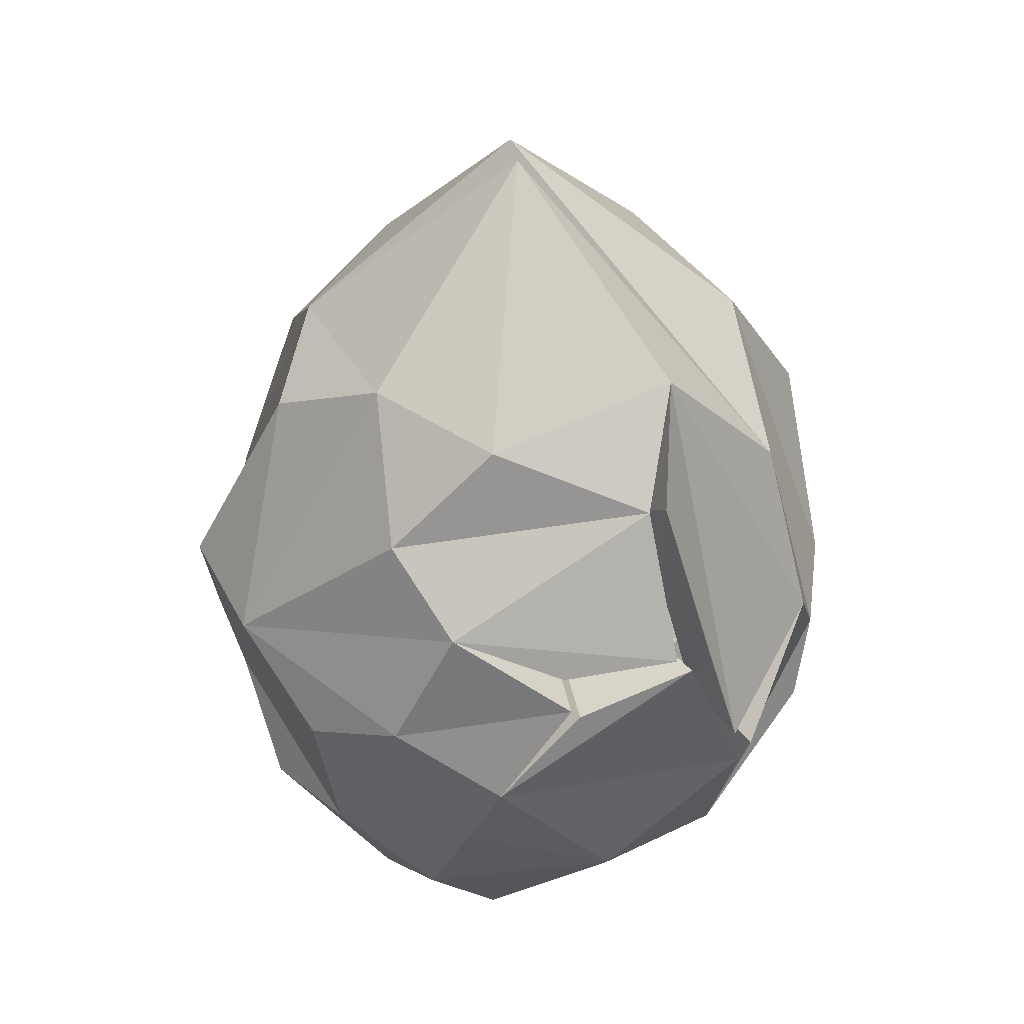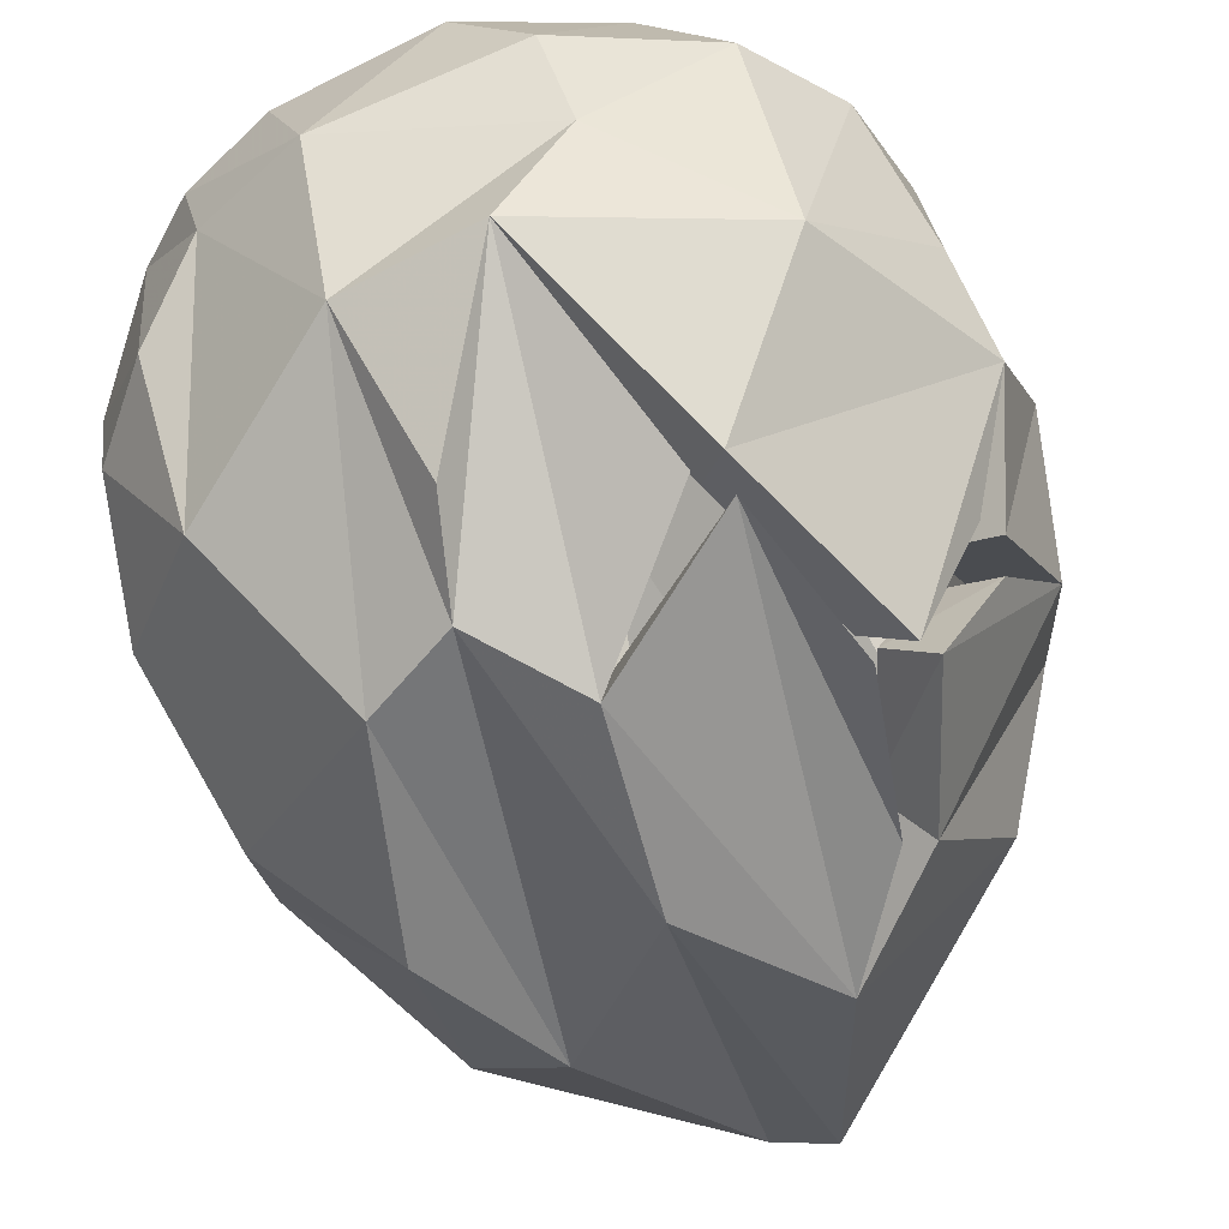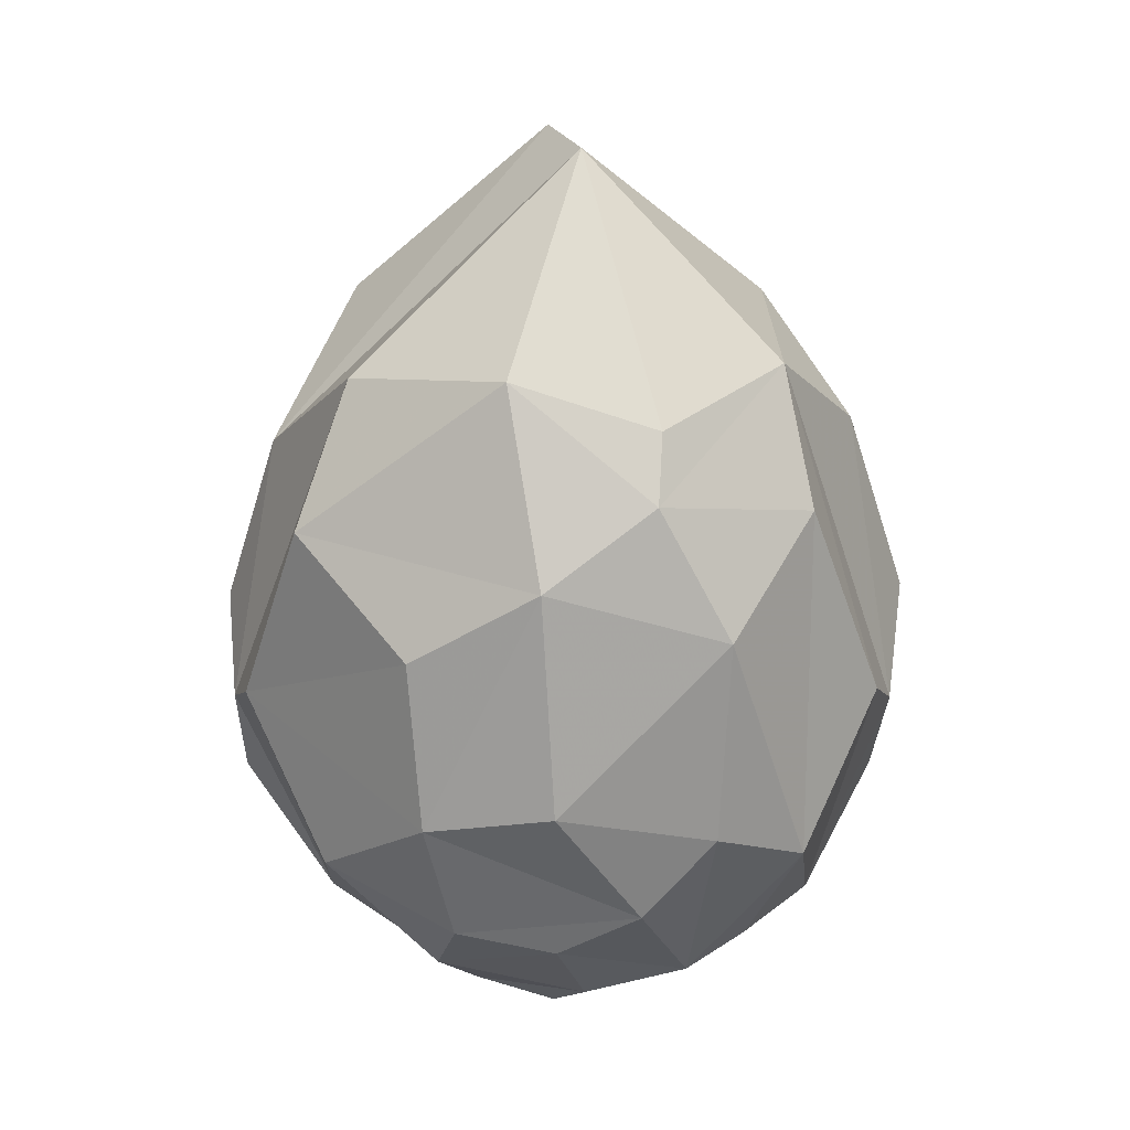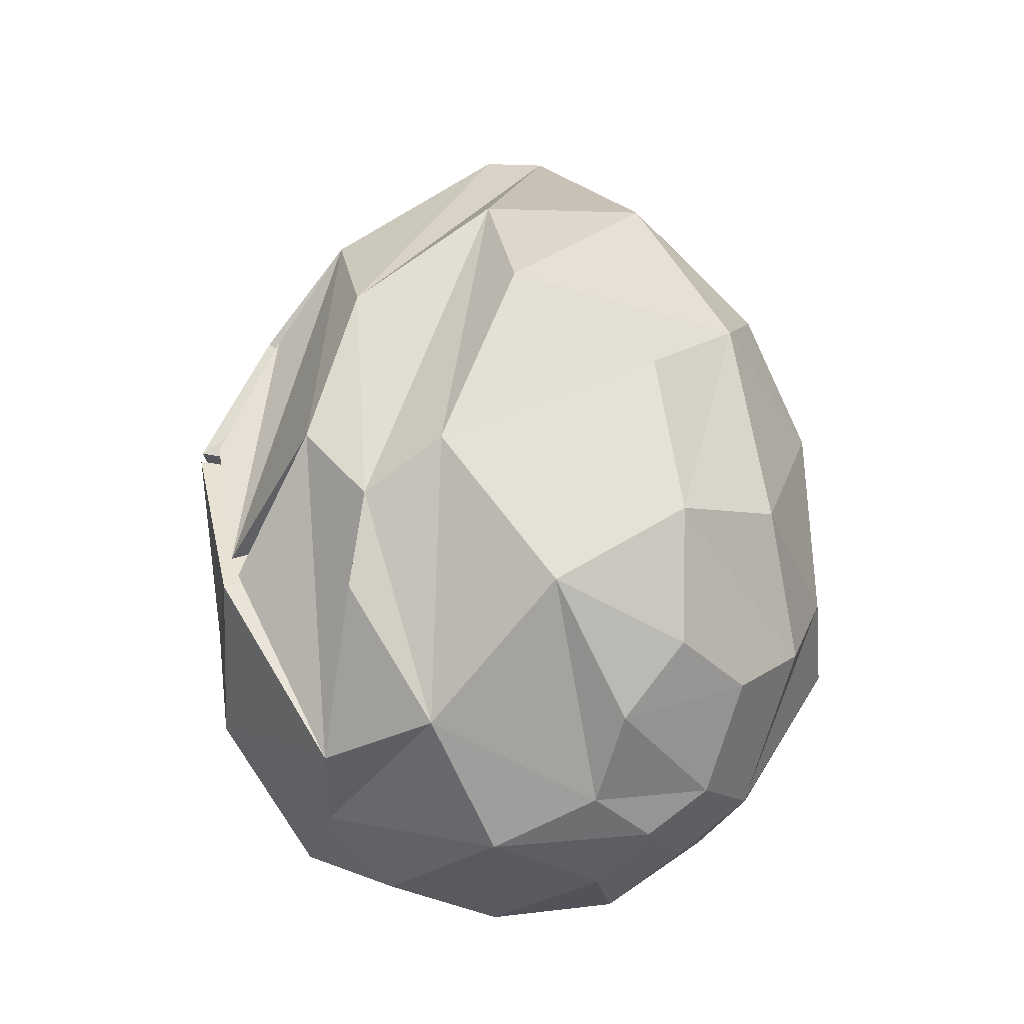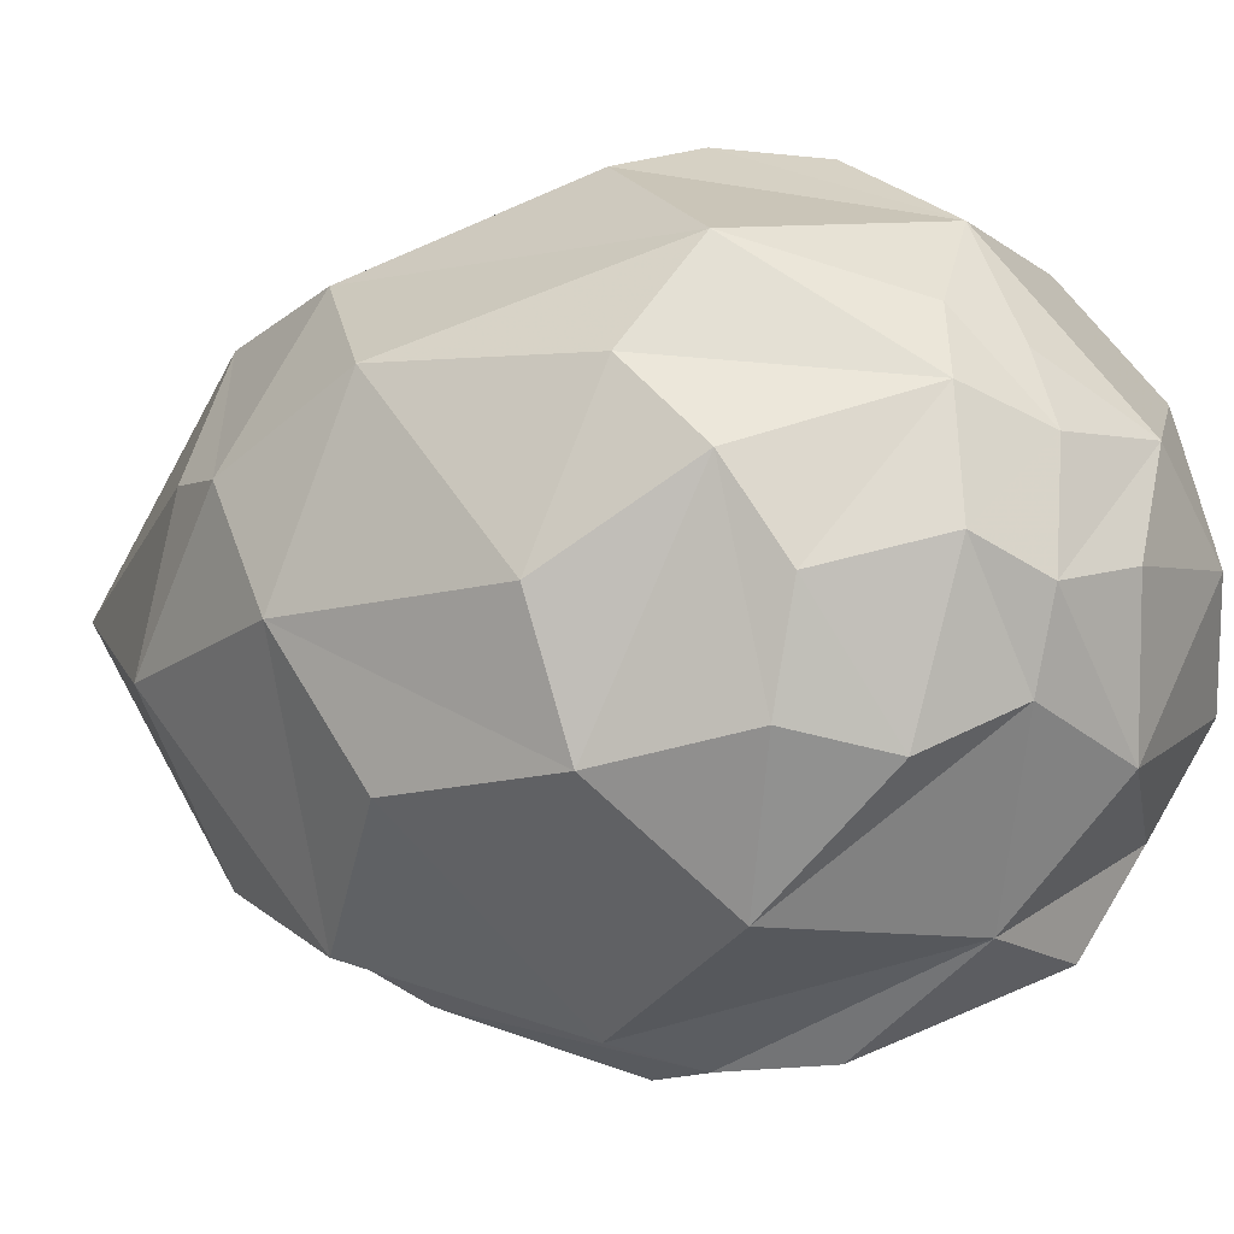
<metadata>
{"format":"obj","ext":"obj","renderer":"f3d","projection":"perspective","resolution":1024,"background":"white","views":[{"elev":35.8,"azim":112.3,"up":"+Y"},{"elev":-75.9,"azim":19.7,"up":"+Z"},{"elev":25.4,"azim":-91.3,"up":"+Y"},{"elev":-22.4,"azim":-142.7,"up":"+Y"},{"elev":-6.6,"azim":-64.7,"up":"+Z"}]}
</metadata>
<code>
g egg3_c_mesh
v -0.6003 1.712 -0.1592
v -0.3444 1.628 -0.5689
v -0.08574 2.162 0.04021
v -0.6003 1.712 -0.1592
v -0.08574 2.162 0.04021
v -0.6376 1.592 0.2294
v -0.6376 1.592 0.2294
v -0.08574 2.162 0.04021
v -0.3282 1.653 0.5631
v -0.2407 0.02384 -0.677
v 0.09927 -0.02574 -0.7225
v -0.1414 0.3705 -0.9153
v 0.2477 -0.1904 0.4004
v 0.4428 -0.2035 0.1098
v 0.09119 -0.3372 0.03628
v 0.09119 -0.3372 0.03628
v -0.1683 -0.294 0.2572
v 0.2477 -0.1904 0.4004
v -0.2161 -0.2523 -0.3652
v 0.09119 -0.3372 0.03628
v 0.2662 -0.2699 -0.2316
v 0.1286 0.01326 0.6617
v 0.2477 -0.1904 0.4004
v -0.1683 -0.294 0.2572
v 0.1286 0.01326 0.6617
v -0.1683 -0.294 0.2572
v -0.3095 0.0398 0.6848
v -0.1683 -0.294 0.2572
v -0.4292 -0.1806 0.2446
v -0.3867 -0.1078 0.4156
v -0.1683 -0.294 0.2572
v -0.3867 -0.1078 0.4156
v -0.3095 0.0398 0.6848
v -0.3095 0.0398 0.6848
v -0.1592 0.3619 0.8731
v 0.1286 0.01326 0.6617
v 0.9612 0.7869 -0.0361
v 0.9206 0.6784 0.2518
v 0.8244 0.9235 0.5126
v 0.8893 1.124 -0.1882
v 0.8131 1.334 0.02567
v 0.2235 1.665 0.5545
v 0.06523 2.183 -0.04362
v 0.5903 1.679 0.1624
v 0.5122 1.509 0.5154
v 0.6364 1.597 -0.2045
v 0.8131 1.334 0.02567
v 0.5903 1.679 0.1624
v 0.06523 2.183 -0.04362
v 0.2343 1.681 -0.5741
v 0.4893 1.413 -0.6118
v 0.6364 1.597 -0.2045
v 0.06523 2.183 -0.04362
v 0.1888 1.534 -0.4627
v 0.4893 1.413 -0.6118
v 0.2343 1.681 -0.5741
v 0.3943 1.318 -0.493
v 0.6146 1.022 -0.7528
v 0.5015 1.012 -0.5998
v 0.7777 0.9931 -0.4767
v 0.6219 0.9962 -0.3778
v 0.8893 1.124 -0.1882
v 0.7167 1.085 -0.1517
v 0.8026 0.9067 -0.5094
v 0.6468 0.9098 -0.4105
v -0.04182 1.33 -0.8021
v 0.2343 1.681 -0.5741
v 0.06523 2.183 -0.04362
v -0.08574 2.162 0.04021
v -0.3444 1.628 -0.5689
v -0.08574 2.162 0.04021
v 0.06523 2.183 -0.04362
v 0.2235 1.665 0.5545
v -0.3282 1.653 0.5631
v -0.08545 1.403 0.7783
v 0.5122 1.509 0.5154
v 0.6041 0.9863 0.772
v 0.3298 0.558 0.8892
v 0.2235 1.665 0.5545
v -0.02684 0.8695 0.9523
v -0.08545 1.403 0.7783
v 0.5122 1.509 0.5154
v 0.8244 0.9235 0.5126
v 0.6041 0.9863 0.772
v 0.5903 1.679 0.1624
v 0.8131 1.334 0.02567
v 0.6146 1.022 -0.7528
v 0.7777 0.9931 -0.4767
v 0.8893 1.124 -0.1882
v 0.4893 1.413 -0.6118
v 0.8131 1.334 0.02567
v 0.6364 1.597 -0.2045
v 0.3563 0.5818 -0.8653
v 0.4895 0.9832 -0.8061
v 0.4232 1.385 -0.6388
v 0.2343 1.681 -0.5741
v 0.0009094 0.845 -0.9523
v -0.04182 1.33 -0.8021
v 0.0007486 0.8601 -0.7674
v 0.3563 0.5818 -0.8653
v 0.0009094 0.845 -0.9523
v 0.2856 0.6652 -0.6939
v 0.4895 0.9832 -0.8061
v 0.3765 0.973 -0.6531
v 0.3765 0.973 -0.6531
v 0.3282 1.29 -0.52
v 0.4232 1.385 -0.6388
v 0.4895 0.9832 -0.8061
v 0.3282 1.29 -0.52
v 0.1888 1.534 -0.4627
v 0.2343 1.681 -0.5741
v 0.4232 1.385 -0.6388
v -0.2032 0.6248 -0.9318
v 0.0009094 0.845 -0.9523
v -0.04182 1.33 -0.8021
v -0.3444 1.628 -0.5689
v -0.4239 0.7535 -0.8735
v -0.5491 1.283 -0.7093
v -0.8671 1.251 -0.07851
v -0.8225 1.04 -0.4197
v -0.5491 1.283 -0.7093
v -0.6003 1.712 -0.1592
v -0.3444 1.628 -0.5689
v -0.756 1.436 0.2158
v -0.8671 1.251 -0.07851
v -0.6003 1.712 -0.1592
v -0.6376 1.592 0.2294
v -0.5172 1.318 0.6344
v -0.8168 1.083 0.406
v -0.756 1.436 0.2158
v -0.3282 1.653 0.5631
v -0.6376 1.592 0.2294
v -0.08545 1.403 0.7783
v -0.02684 0.8695 0.9523
v -0.2316 0.6119 0.9084
v -0.3282 1.653 0.5631
v -0.4221 0.743 0.8404
v -0.5172 1.318 0.6344
v 0.8026 0.9067 -0.5094
v 0.9136 0.6205 -0.3411
v 0.9612 0.7869 -0.0361
v 0.8893 1.124 -0.1882
v 0.6468 0.9098 -0.4105
v 0.7363 0.6791 -0.2749
v 0.9136 0.6205 -0.3411
v 0.8026 0.9067 -0.5094
v 0.3641 0.4928 -0.883
v 0.6366 0.1963 -0.5706
v 0.9136 0.6205 -0.3411
v 0.5822 0.9753 -0.7881
v 0.7649 0.8602 -0.5217
v 0.7363 0.6791 -0.2749
v 0.7649 0.8602 -0.5217
v 0.9136 0.6205 -0.3411
v 0.6091 0.8633 -0.4228
v 0.5822 0.9753 -0.7881
v 0.4692 0.9651 -0.6351
v 0.4692 0.9651 -0.6351
v 0.2934 0.5762 -0.7116
v 0.3641 0.4928 -0.883
v 0.5822 0.9753 -0.7881
v 0.0009094 0.845 -0.9523
v 0.09927 -0.02574 -0.7225
v 0.2939 0.5062 -0.8992
v -0.2032 0.6248 -0.9318
v -0.1414 0.3705 -0.9153
v 0.08 0.1584 -0.5822
v 0.2232 0.5897 -0.7278
v 0.2939 0.5062 -0.8992
v 0.09927 -0.02574 -0.7225
v 0.2232 0.5897 -0.7278
v 0.0007486 0.8601 -0.7674
v 0.0009094 0.845 -0.9523
v 0.2939 0.5062 -0.8992
v -0.8877 0.5865 -0.3869
v -0.6509 0.3502 -0.6611
v -0.4239 0.7535 -0.8735
v -0.8225 1.04 -0.4197
v -0.5491 1.283 -0.7093
v -0.8555 0.5296 0.3774
v -0.8849 0.3141 0.1815
v -0.9612 0.6602 -0.04727
v -0.8168 1.083 0.406
v -0.8671 1.251 -0.07851
v -0.756 1.436 0.2158
v -0.5172 1.318 0.6344
v -0.4221 0.743 0.8404
v -0.7087 0.3979 0.6225
v -0.8168 1.083 0.406
v -0.8555 0.5296 0.3774
v 0.876 0.3214 0.1996
v 0.6482 0.2059 0.5265
v 0.391 0.3778 0.775
v 0.9206 0.6784 0.2518
v 0.3298 0.558 0.8892
v 0.6041 0.9863 0.772
v 0.8244 0.9235 0.5126
v 0.8782 0.3906 -0.2239
v 0.8022 0.08054 -0.06662
v 0.876 0.3214 0.1996
v 0.9206 0.6784 0.2518
v 0.9136 0.6205 -0.3411
v 0.9612 0.7869 -0.0361
v 0.6366 0.1963 -0.5706
v 0.6254 -0.1212 -0.1928
v 0.8022 0.08054 -0.06662
v 0.8782 0.3906 -0.2239
v 0.9136 0.6205 -0.3411
v 0.6366 0.1963 -0.5706
v 0.3641 0.4928 -0.883
v 0.09927 -0.02574 -0.7225
v 0.295 -0.1128 -0.4786
v 0.2934 0.5762 -0.7116
v 0.08 0.1584 -0.5822
v 0.09927 -0.02574 -0.7225
v 0.3641 0.4928 -0.883
v -0.4846 -0.1401 -0.2556
v -0.2161 -0.2523 -0.3652
v -0.2407 0.02384 -0.677
v -0.6509 0.3502 -0.6611
v -0.6615 0.0346 -0.3642
v -0.8238 0.2328 -0.3121
v -0.6615 0.0346 -0.3642
v -0.6509 0.3502 -0.6611
v -0.8877 0.5865 -0.3869
v -0.8849 0.3141 0.1815
v -0.8395 0.1758 -0.04151
v -0.8238 0.2328 -0.3121
v -0.8877 0.5865 -0.3869
v -0.9612 0.6602 -0.04727
v -0.6075 -0.03673 0.3237
v -0.8849 0.3141 0.1815
v -0.8555 0.5296 0.3774
v -0.7087 0.3979 0.6225
v -0.2316 0.6119 0.9084
v -0.1592 0.3619 0.8731
v -0.3095 0.0398 0.6848
v -0.4221 0.743 0.8404
v -0.7087 0.3979 0.6225
v 0.3298 0.558 0.8892
v 0.391 0.3778 0.775
v 0.1286 0.01326 0.6617
v -0.02684 0.8695 0.9523
v -0.1592 0.3619 0.8731
v -0.2316 0.6119 0.9084
v 0.295 -0.1128 -0.4786
v 0.2662 -0.2699 -0.2316
v 0.6254 -0.1212 -0.1928
v 0.6366 0.1963 -0.5706
v 0.4428 -0.2035 0.1098
v 0.6254 -0.1212 -0.1928
v 0.2662 -0.2699 -0.2316
v 0.09119 -0.3372 0.03628
v 0.09119 -0.3372 0.03628
v -0.2161 -0.2523 -0.3652
v -0.3031 -0.2928 0.003223
v -0.1683 -0.294 0.2572
v 0.6271 -0.0759 0.1703
v 0.4428 -0.2035 0.1098
v 0.2477 -0.1904 0.4004
v 0.6482 0.2059 0.5265
v 0.1286 0.01326 0.6617
v 0.391 0.3778 0.775
v 0.6271 -0.0759 0.1703
v 0.6482 0.2059 0.5265
v 0.876 0.3214 0.1996
v 0.8022 0.08054 -0.06662
v 0.4428 -0.2035 0.1098
v 0.6271 -0.0759 0.1703
v 0.8022 0.08054 -0.06662
v 0.6254 -0.1212 -0.1928
v -0.3095 0.0398 0.6848
v -0.3867 -0.1078 0.4156
v -0.5092 0.0147 0.4888
v -0.7087 0.3979 0.6225
v -0.6075 -0.03673 0.3237
v -0.6575 -0.07573 0.04016
v -0.4292 -0.1806 0.2446
v -0.515 -0.1977 -0.04384
v -0.6075 -0.03673 0.3237
v -0.5092 0.0147 0.4888
v -0.3867 -0.1078 0.4156
v -0.2407 0.02384 -0.677
v -0.1414 0.3705 -0.9153
v -0.2032 0.6248 -0.9318
v -0.4239 0.7535 -0.8735
v -0.6509 0.3502 -0.6611
v 0.295 -0.1128 -0.4786
v 0.09927 -0.02574 -0.7225
v -0.2407 0.02384 -0.677
v -0.2161 -0.2523 -0.3652
v 0.2662 -0.2699 -0.2316
v -0.515 -0.1977 -0.04384
v -0.3031 -0.2928 0.003223
v -0.2161 -0.2523 -0.3652
v -0.4846 -0.1401 -0.2556
v -0.6575 -0.07573 0.04016
v -0.515 -0.1977 -0.04384
v -0.4846 -0.1401 -0.2556
v -0.6615 0.0346 -0.3642
v -0.8395 0.1758 -0.04151
v -0.8238 0.2328 -0.3121
v -0.8395 0.1758 -0.04151
v -0.8849 0.3141 0.1815
v -0.6075 -0.03673 0.3237
v -0.6575 -0.07573 0.04016
v -0.515 -0.1977 -0.04384
v -0.4292 -0.1806 0.2446
v -0.1683 -0.294 0.2572
v -0.3031 -0.2928 0.003223
v -0.8671 1.251 -0.07851
v -0.9612 0.6602 -0.04727
v -0.8877 0.5865 -0.3869
v -0.8225 1.04 -0.4197
g egg3_c_mesh_0
f 3 2 1
f 6 5 4
f 9 8 7
f 12 11 10
f 15 14 13
f 18 17 16
f 21 20 19
f 24 23 22
f 27 26 25
f 30 29 28
f 33 32 31
f 36 35 34
f 39 38 37
f 37 40 39
f 40 41 39
f 44 43 42
f 45 44 42
f 48 47 46
f 49 48 46
f 52 51 50
f 53 52 50
f 56 55 54
f 55 57 54
f 55 58 57
f 58 59 57
f 58 60 59
f 60 61 59
f 60 62 61
f 62 63 61
f 62 64 63
f 64 65 63
f 68 67 66
f 66 69 68
f 66 70 69
f 73 72 71
f 71 74 73
f 74 75 73
f 78 77 76
f 76 79 78
f 79 80 78
f 79 81 80
f 84 83 82
f 83 85 82
f 83 86 85
f 89 88 87
f 87 90 89
f 90 91 89
f 90 92 91
f 95 94 93
f 93 96 95
f 93 97 96
f 97 98 96
f 101 100 99
f 100 102 99
f 100 103 102
f 103 104 102
f 107 106 105
f 108 107 105
f 111 110 109
f 112 111 109
f 115 114 113
f 113 116 115
f 113 117 116
f 117 118 116
f 121 120 119
f 119 122 121
f 122 123 121
f 126 125 124
f 127 126 124
f 130 129 128
f 128 131 130
f 131 132 130
f 135 134 133
f 133 136 135
f 136 137 135
f 136 138 137
f 141 140 139
f 142 141 139
f 145 144 143
f 146 145 143
f 149 148 147
f 147 150 149
f 150 151 149
f 154 153 152
f 153 155 152
f 153 156 155
f 156 157 155
f 160 159 158
f 161 160 158
f 164 163 162
f 162 163 165
f 163 166 165
f 169 168 167
f 170 169 167
f 173 172 171
f 174 173 171
f 177 176 175
f 175 178 177
f 178 179 177
f 182 181 180
f 180 183 182
f 183 184 182
f 184 183 185
f 188 187 186
f 186 189 188
f 189 190 188
f 193 192 191
f 191 194 193
f 194 195 193
f 194 196 195
f 194 197 196
f 200 199 198
f 198 201 200
f 198 202 201
f 202 203 201
f 206 205 204
f 204 207 206
f 204 208 207
f 211 210 209
f 212 211 209
f 215 214 213
f 216 215 213
f 219 218 217
f 219 217 220
f 217 221 220
f 224 223 222
f 225 224 222
f 228 227 226
f 226 229 228
f 226 230 229
f 233 232 231
f 234 233 231
f 237 236 235
f 235 238 237
f 238 239 237
f 242 241 240
f 240 243 242
f 243 244 242
f 243 245 244
f 248 247 246
f 249 248 246
f 252 251 250
f 253 252 250
f 256 255 254
f 257 256 254
f 260 259 258
f 258 261 260
f 261 262 260
f 261 263 262
f 266 265 264
f 267 266 264
f 270 269 268
f 271 270 268
f 274 273 272
f 274 272 275
f 275 276 274
f 279 278 277
f 278 280 277
f 281 280 278
f 282 281 278
f 285 284 283
f 283 286 285
f 283 287 286
f 290 289 288
f 288 291 290
f 288 292 291
f 295 294 293
f 296 295 293
f 299 298 297
f 297 300 299
f 297 301 300
f 301 302 300
f 305 304 303
f 306 305 303
f 309 308 307
f 310 309 307
f 313 312 311
f 314 313 311

</code>
